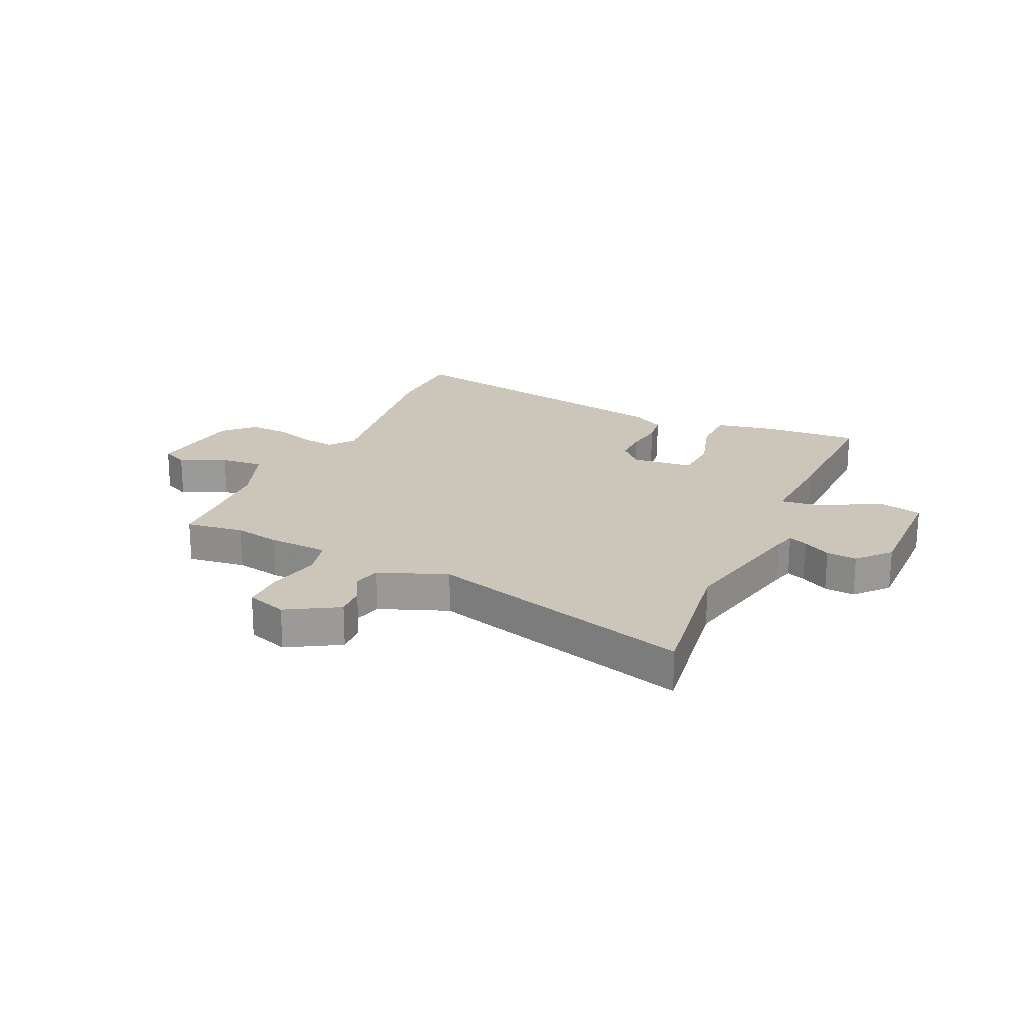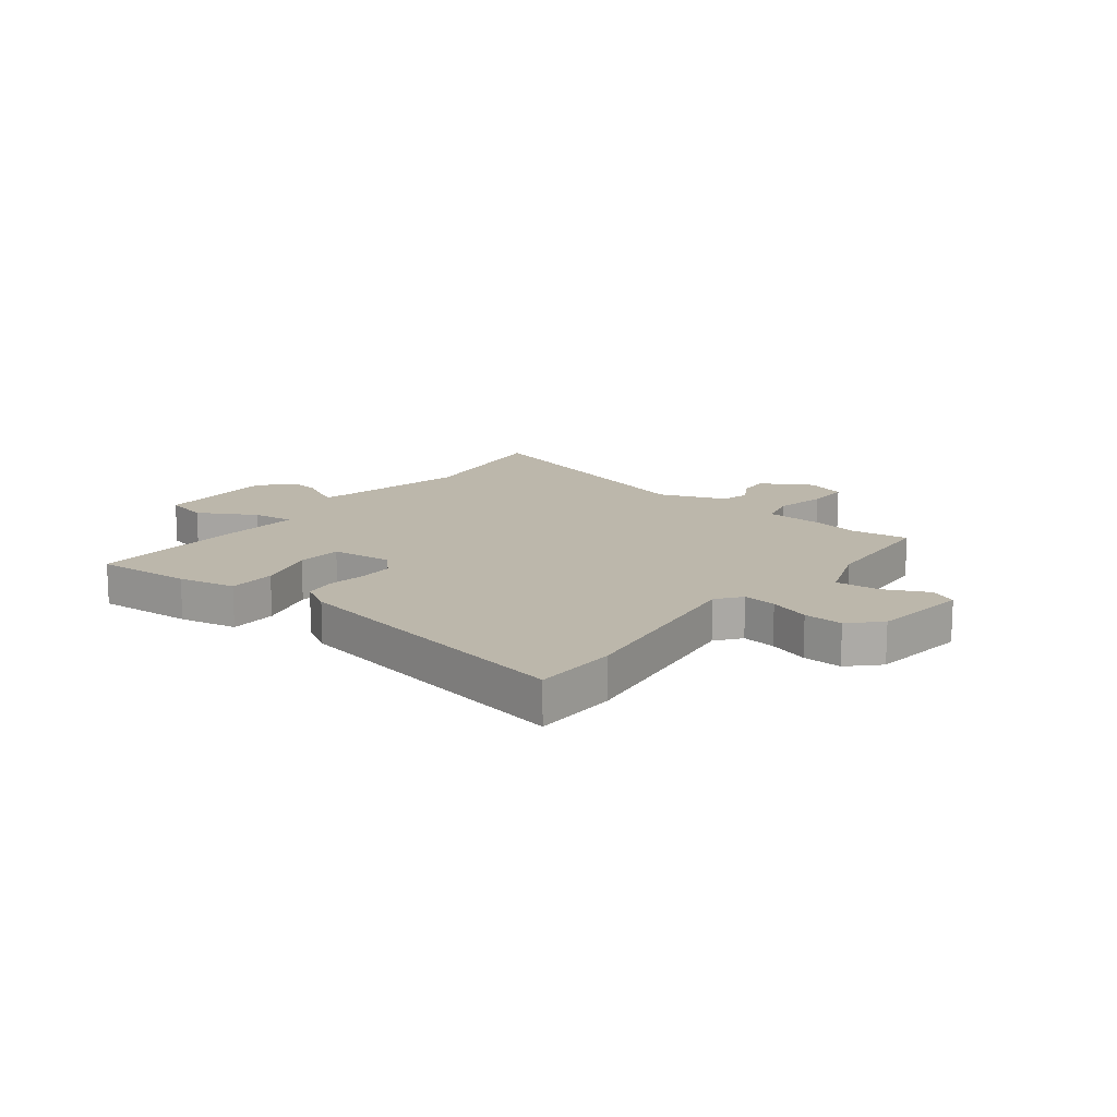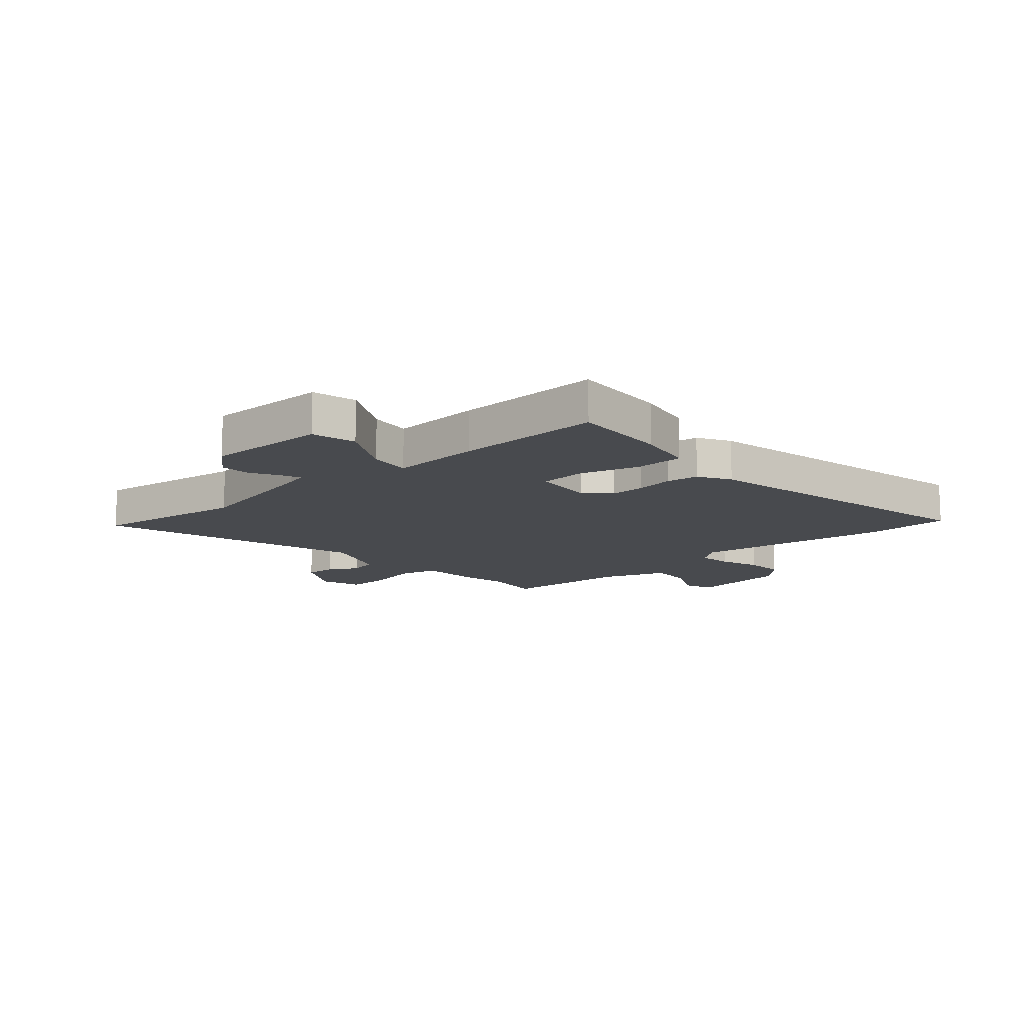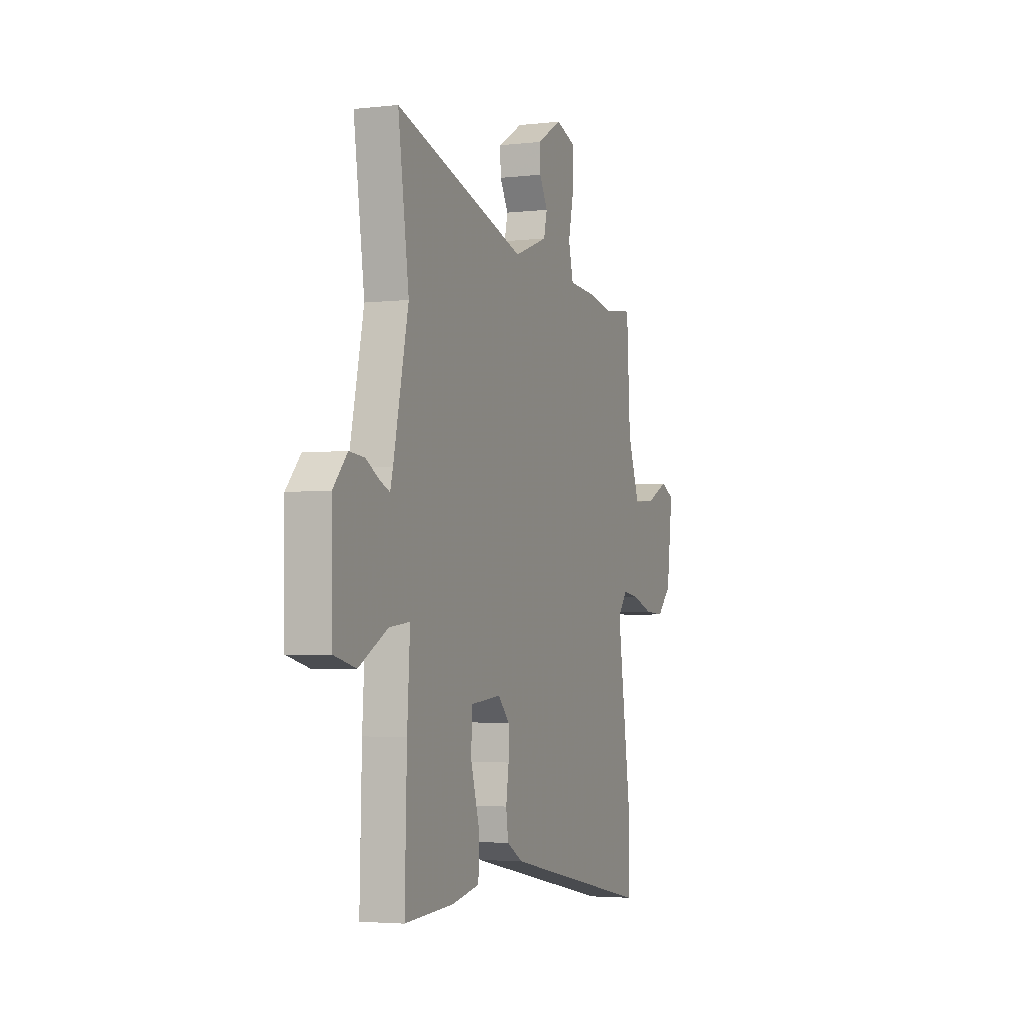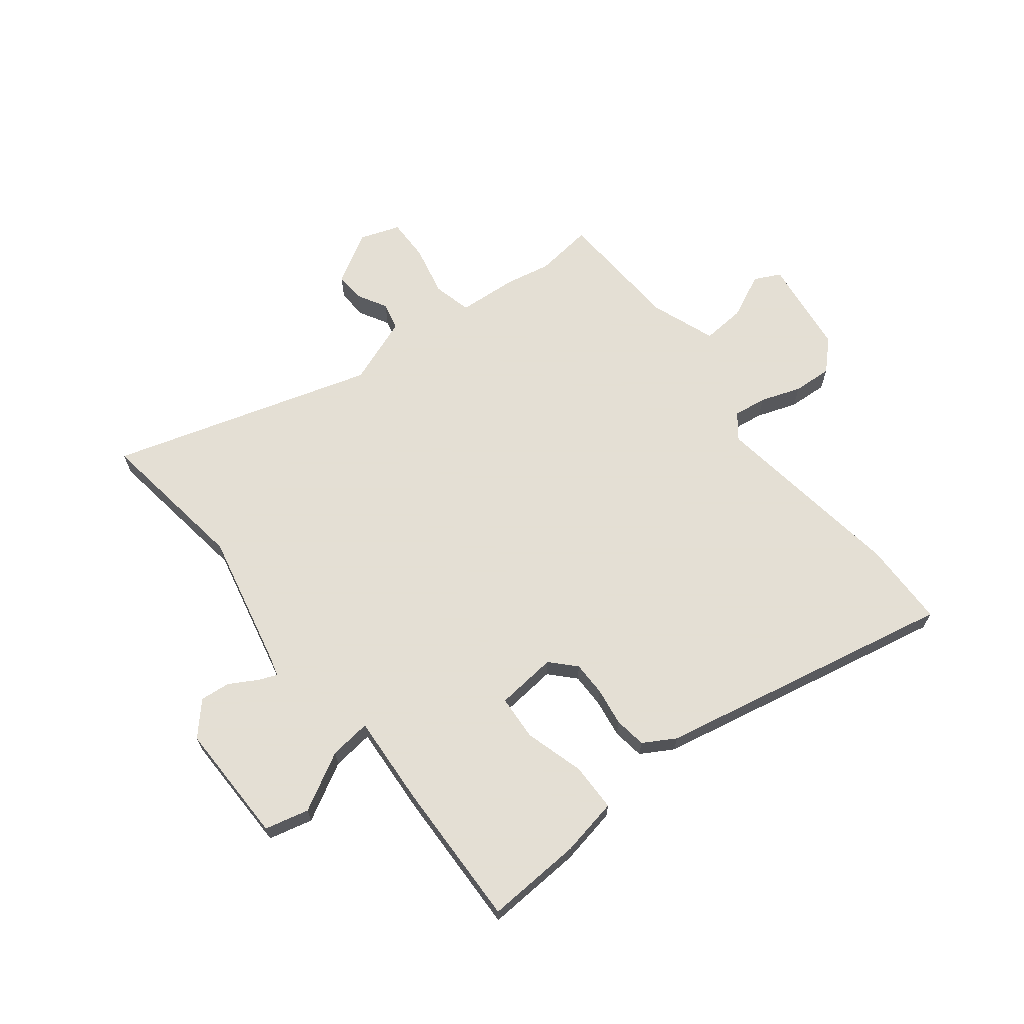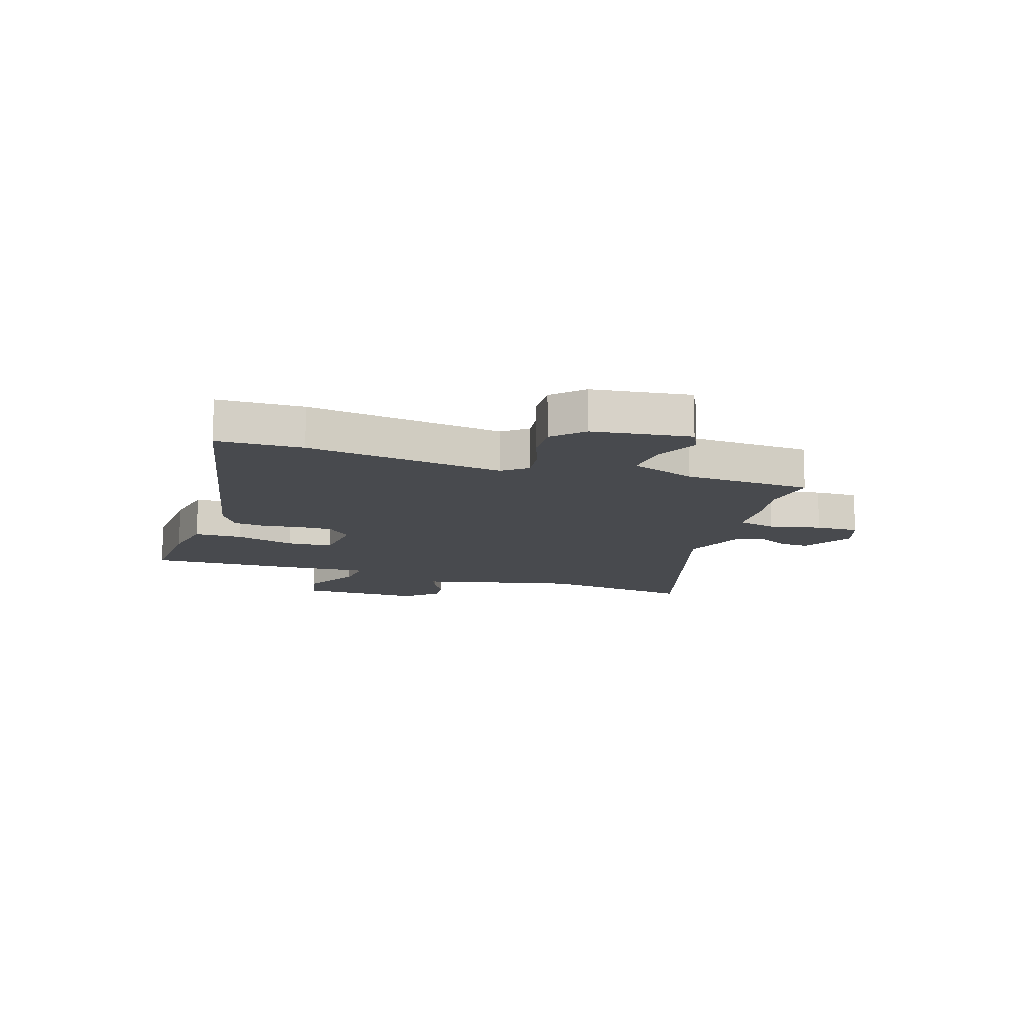
<metadata>
{"format":"obj","ext":"obj","renderer":"f3d","projection":"perspective","resolution":1024,"background":"white","views":[{"elev":20.9,"azim":24.4,"up":"+Y"},{"elev":14.5,"azim":-142.3,"up":"+Y"},{"elev":-12.9,"azim":131.6,"up":"+Y"},{"elev":-3.5,"azim":111.3,"up":"+Z"},{"elev":66.3,"azim":142.1,"up":"+Y"},{"elev":-13.0,"azim":-107.7,"up":"+Y"}]}
</metadata>
<code>
v 0.492 0.07 -0.501
v 0.319 0.07 -0.491
v 0.216 0.07 -0.471
v 0.215 0.07 -0.385
v 0.246 0.07 -0.279
v 0.241 0.07 -0.198
v 0.132 0.07 -0.187
v 0.091 0.07 -0.23
v 0.091 0.07 -0.292
v 0.101 0.07 -0.36
v 0.093 0.07 -0.417
v 0.036 0.07 -0.45
v -0.499 0.07 -0.557
v -0.502 0.07 -0.405
v -0.452 0.07 -0.054
v -0.486 0.07 -0.01
v -0.546 0.07 -0.018
v -0.618 0.07 -0.043
v -0.688 0.07 -0.047
v -0.739 0.07 0.004
v -0.761 0.07 0.178
v -0.714 0.07 0.201
v -0.634 0.07 0.163
v -0.556 0.07 0.157
v -0.513 0.07 0.273
v -0.5 0.07 0.5
v -0.396 0.07 0.487
v -0.315 0.07 0.503
v -0.208 0.07 0.51
v -0.191 0.07 0.579
v -0.211 0.07 0.671
v -0.212 0.07 0.748
v -0.14 0.07 0.773
v -0.049 0.07 0.72
v -0.052 0.07 0.666
v -0.082 0.07 0.613
v -0.07 0.07 0.563
v 0.051 0.07 0.517
v 0.522 0.07 0.657
v 0.483 0.07 0.383
v 0.536 0.07 0.14
v 0.546 0.07 0.103
v 0.58 0.07 0.117
v 0.629 0.07 0.145
v 0.683 0.07 0.15
v 0.734 0.07 0.093
v 0.731 0.07 -0.124
v 0.652 0.07 -0.143
v 0.549 0.07 -0.086
v 0.475 0.07 -0.077
v 0.485 0.07 -0.24
v 0.492 0 -0.501
v 0.319 0 -0.491
v 0.216 0 -0.471
v 0.215 0 -0.385
v 0.246 0 -0.279
v 0.241 0 -0.198
v 0.132 0 -0.187
v 0.091 0 -0.23
v 0.091 0 -0.292
v 0.101 0 -0.36
v 0.093 0 -0.417
v 0.036 0 -0.45
v -0.499 0 -0.557
v -0.502 0 -0.405
v -0.452 0 -0.054
v -0.486 0 -0.01
v -0.546 0 -0.018
v -0.618 0 -0.043
v -0.688 0 -0.047
v -0.739 0 0.004
v -0.761 0 0.178
v -0.714 0 0.201
v -0.634 0 0.163
v -0.556 0 0.157
v -0.513 0 0.273
v -0.5 0 0.5
v -0.396 0 0.487
v -0.315 0 0.503
v -0.208 0 0.51
v -0.191 0 0.579
v -0.211 0 0.671
v -0.212 0 0.748
v -0.14 0 0.773
v -0.049 0 0.72
v -0.052 0 0.666
v -0.082 0 0.613
v -0.07 0 0.563
v 0.051 0 0.517
v 0.522 0 0.657
v 0.483 0 0.383
v 0.536 0 0.14
v 0.546 0 0.103
v 0.58 0 0.117
v 0.629 0 0.145
v 0.683 0 0.15
v 0.734 0 0.093
v 0.731 0 -0.124
v 0.652 0 -0.143
v 0.549 0 -0.086
v 0.475 0 -0.077
v 0.485 0 -0.24
f 50 51 1 2
f 46 47 48 49
f 46 49 50
f 43 44 45 46
f 42 43 46 50
f 41 42 50
f 40 41 50 2
f 38 39 40 2
f 33 34 35 36
f 33 36 37
f 30 31 32 33
f 29 30 33 37
f 27 28 29
f 25 26 27
f 24 25 27 29
f 20 21 22 23
f 20 23 24
f 17 18 19 20
f 16 17 20 24
f 15 16 24 29
f 9 10 11 12
f 8 9 12 13
f 7 8 13 14
f 2 3 4 5
f 2 5 6
f 38 2 6
f 37 38 6 7
f 15 29 37
f 7 14 15 37
f 53 52 102 101
f 100 99 98 97
f 101 100 97
f 97 96 95 94
f 101 97 94 93
f 101 93 92
f 53 101 92 91
f 53 91 90 89
f 87 86 85 84
f 88 87 84
f 84 83 82 81
f 88 84 81 80
f 80 79 78
f 78 77 76
f 80 78 76 75
f 74 73 72 71
f 75 74 71
f 71 70 69 68
f 75 71 68 67
f 80 75 67 66
f 63 62 61 60
f 64 63 60 59
f 65 64 59 58
f 56 55 54 53
f 57 56 53
f 57 53 89
f 58 57 89 88
f 88 80 66
f 88 66 65 58
f 1 52 53 2
f 2 53 54 3
f 3 54 55 4
f 4 55 56 5
f 5 56 57 6
f 6 57 58 7
f 7 58 59 8
f 8 59 60 9
f 9 60 61 10
f 10 61 62 11
f 11 62 63 12
f 12 63 64 13
f 13 64 65 14
f 14 65 66 15
f 15 66 67 16
f 16 67 68 17
f 17 68 69 18
f 18 69 70 19
f 19 70 71 20
f 20 71 72 21
f 21 72 73 22
f 22 73 74 23
f 23 74 75 24
f 24 75 76 25
f 25 76 77 26
f 26 77 78 27
f 27 78 79 28
f 28 79 80 29
f 29 80 81 30
f 30 81 82 31
f 31 82 83 32
f 32 83 84 33
f 33 84 85 34
f 34 85 86 35
f 35 86 87 36
f 36 87 88 37
f 37 88 89 38
f 38 89 90 39
f 39 90 91 40
f 40 91 92 41
f 41 92 93 42
f 42 93 94 43
f 43 94 95 44
f 44 95 96 45
f 45 96 97 46
f 46 97 98 47
f 47 98 99 48
f 48 99 100 49
f 49 100 101 50
f 50 101 102 51
f 51 102 52 1

</code>
